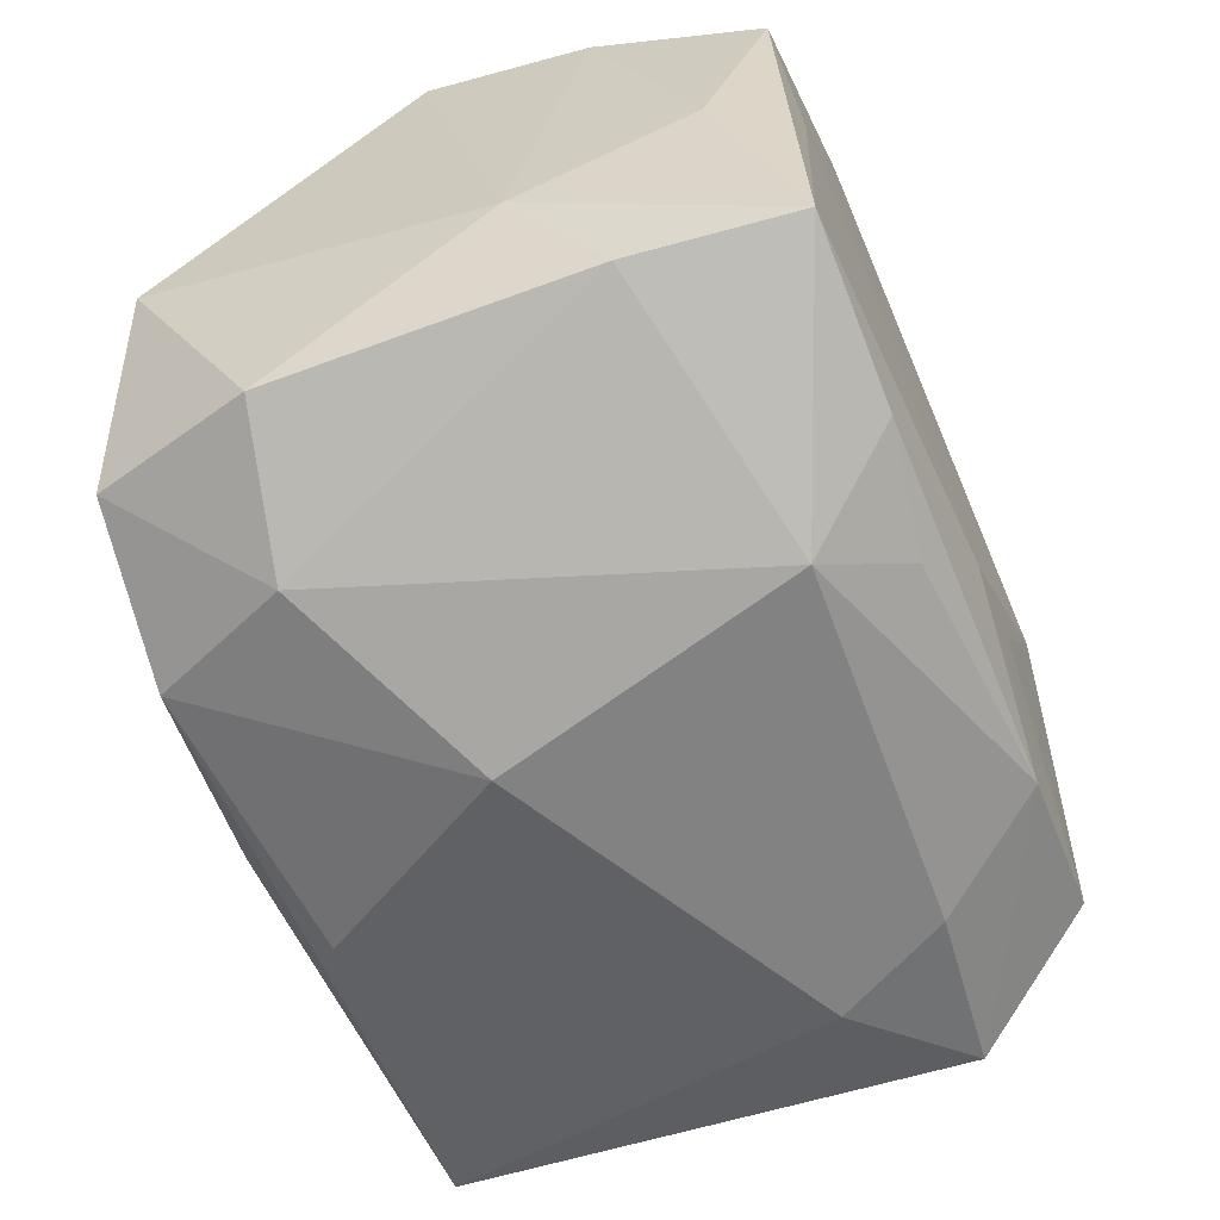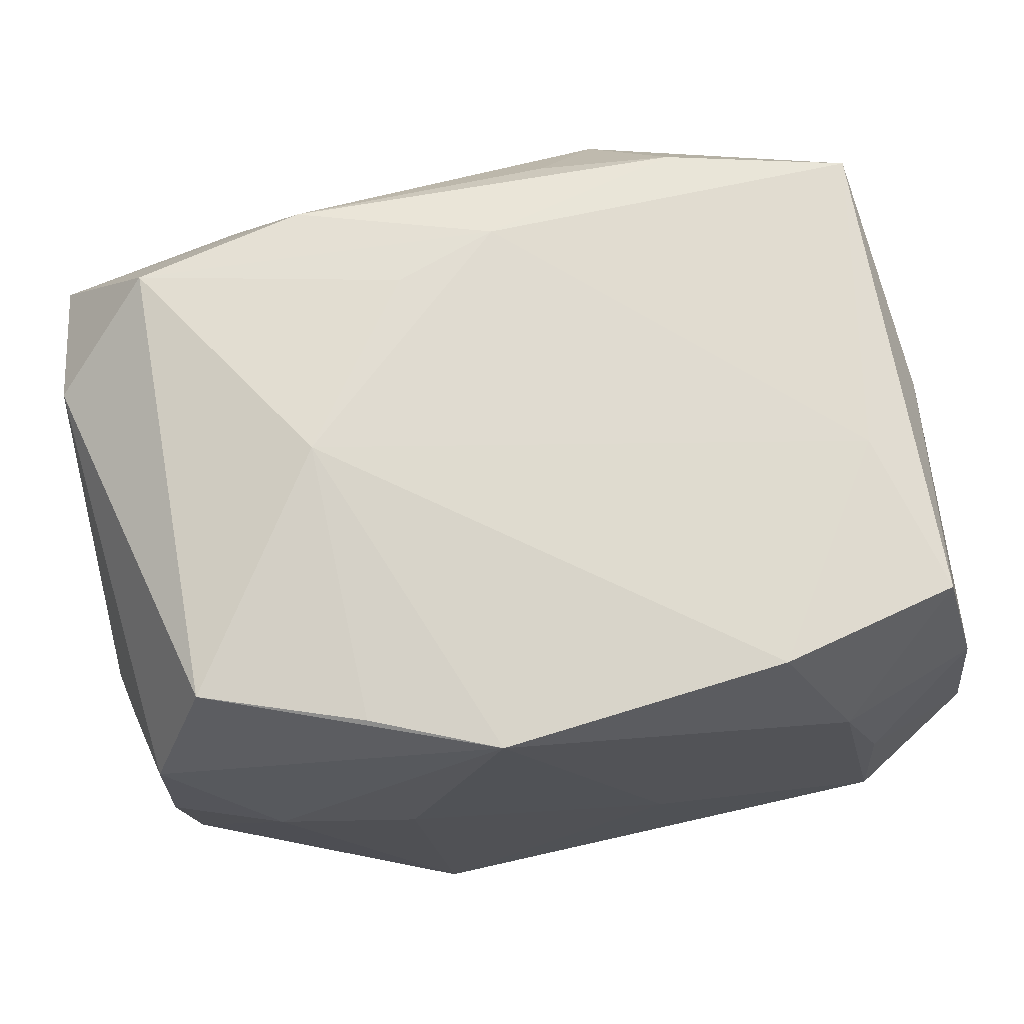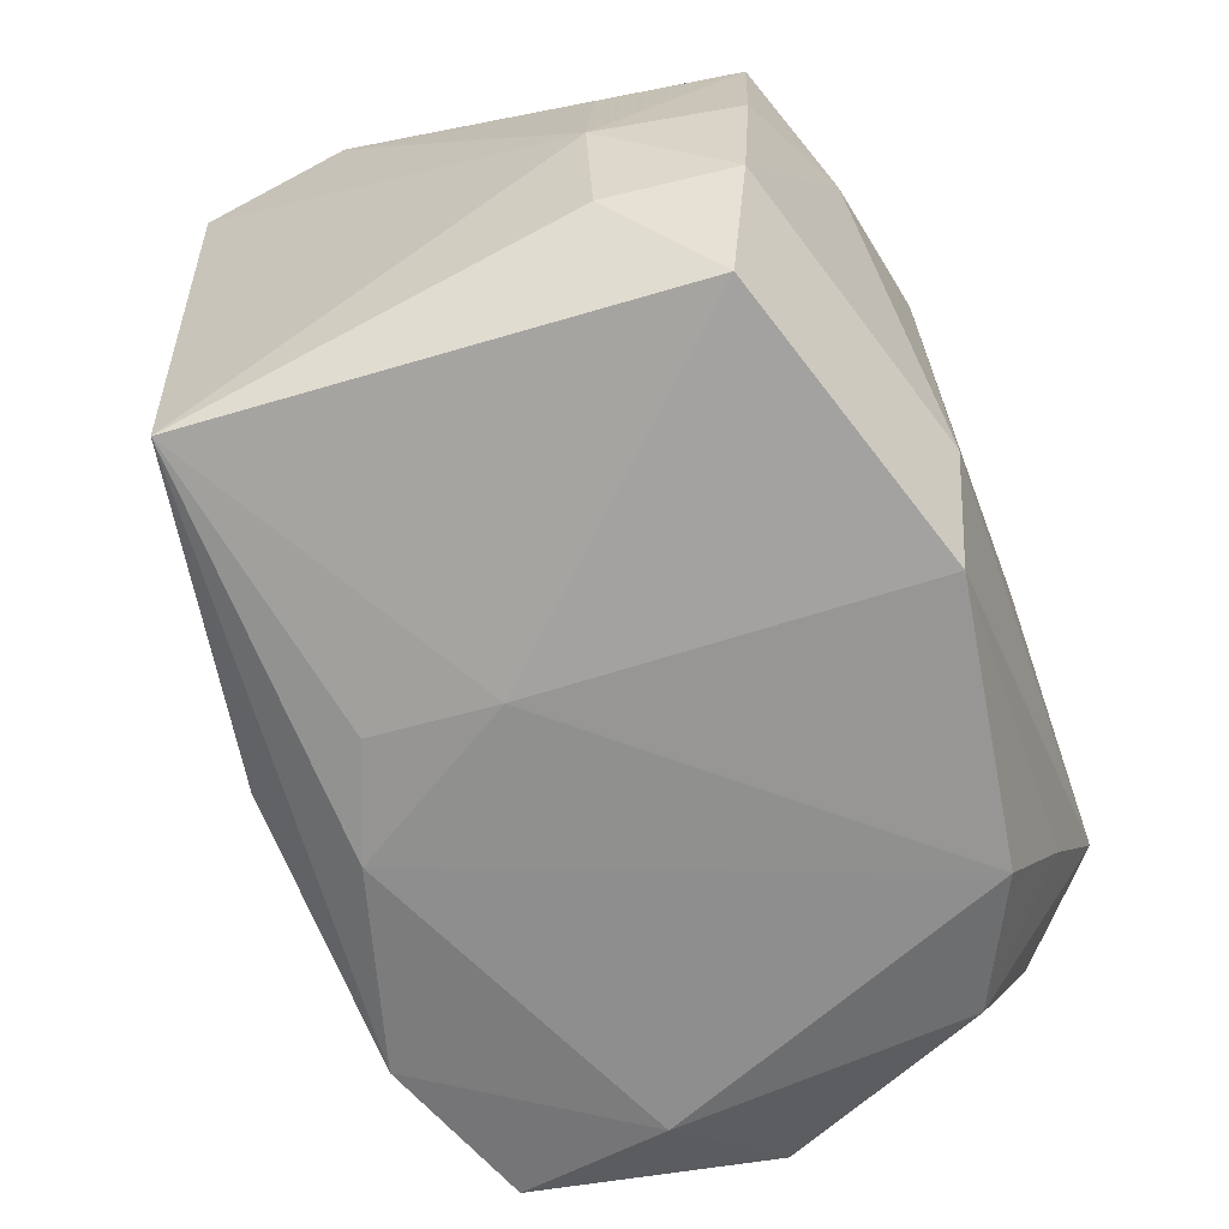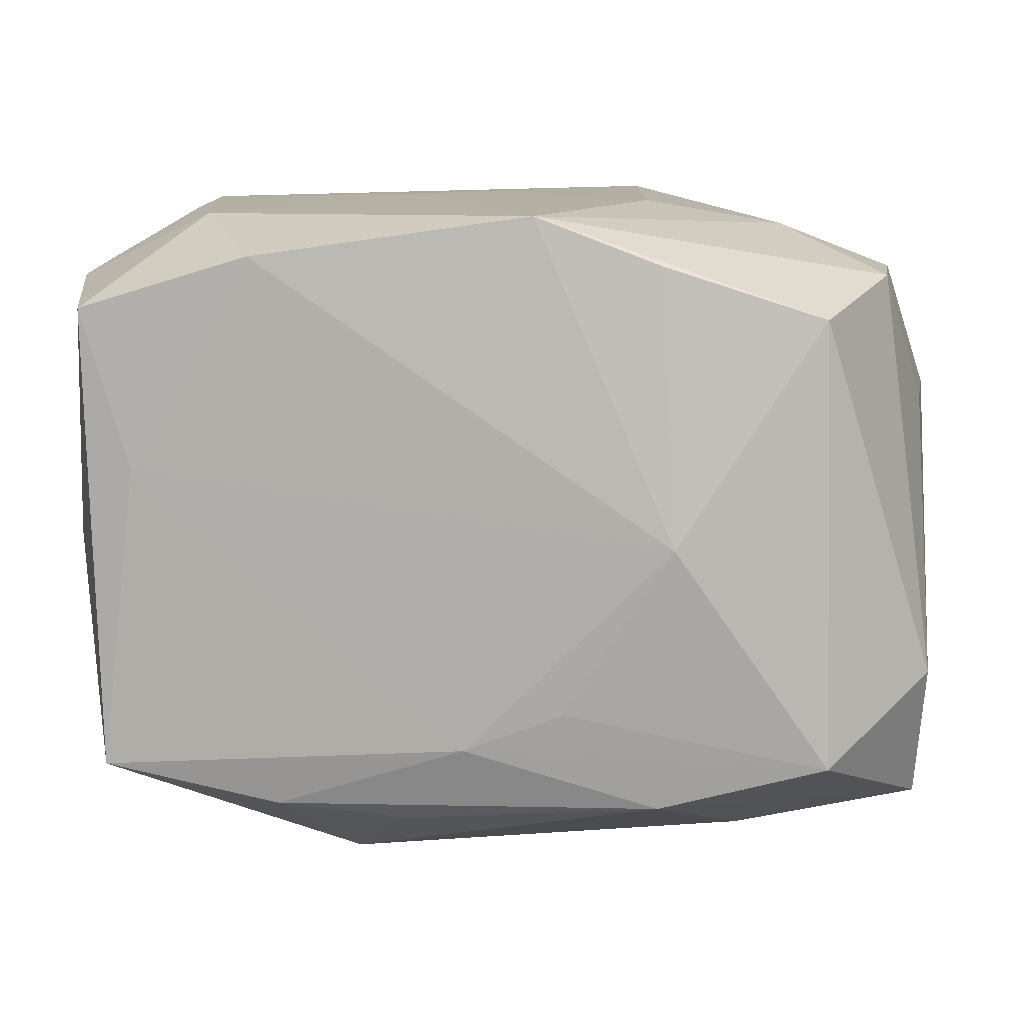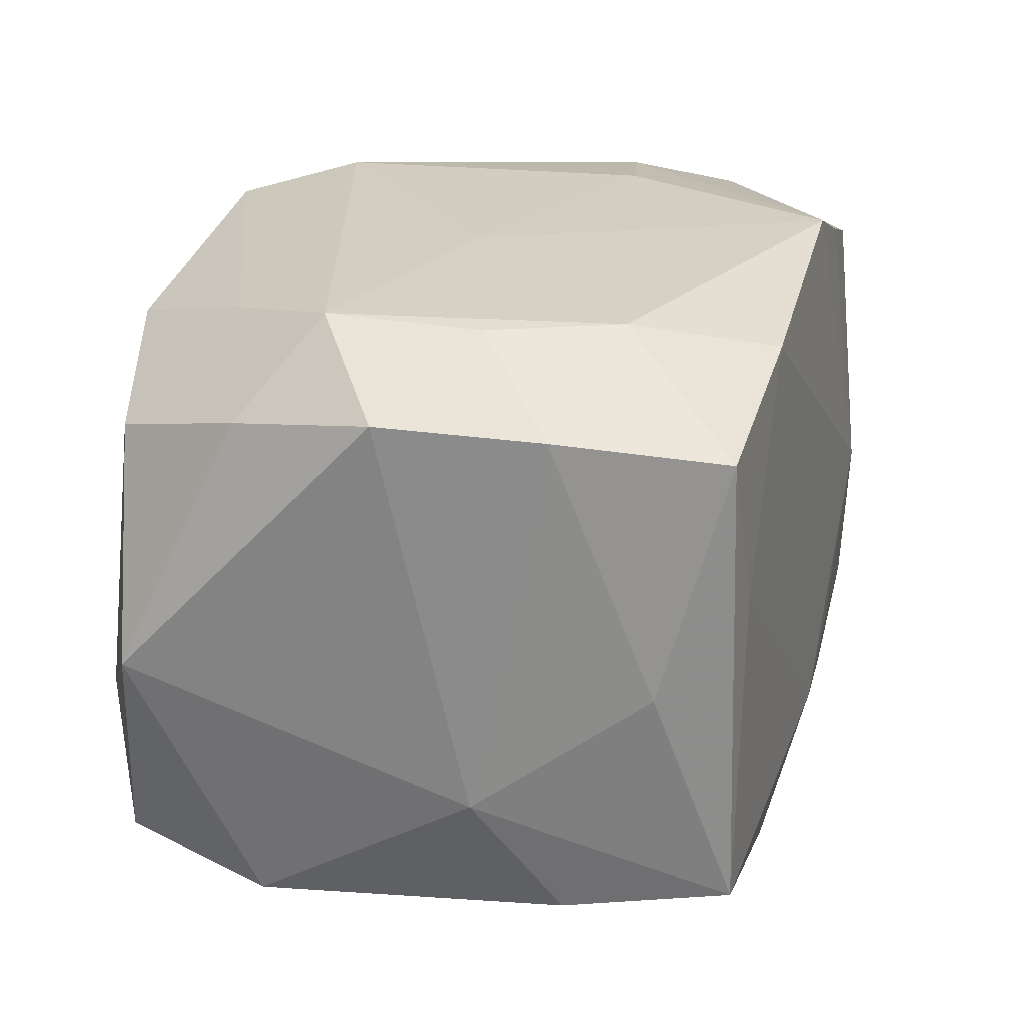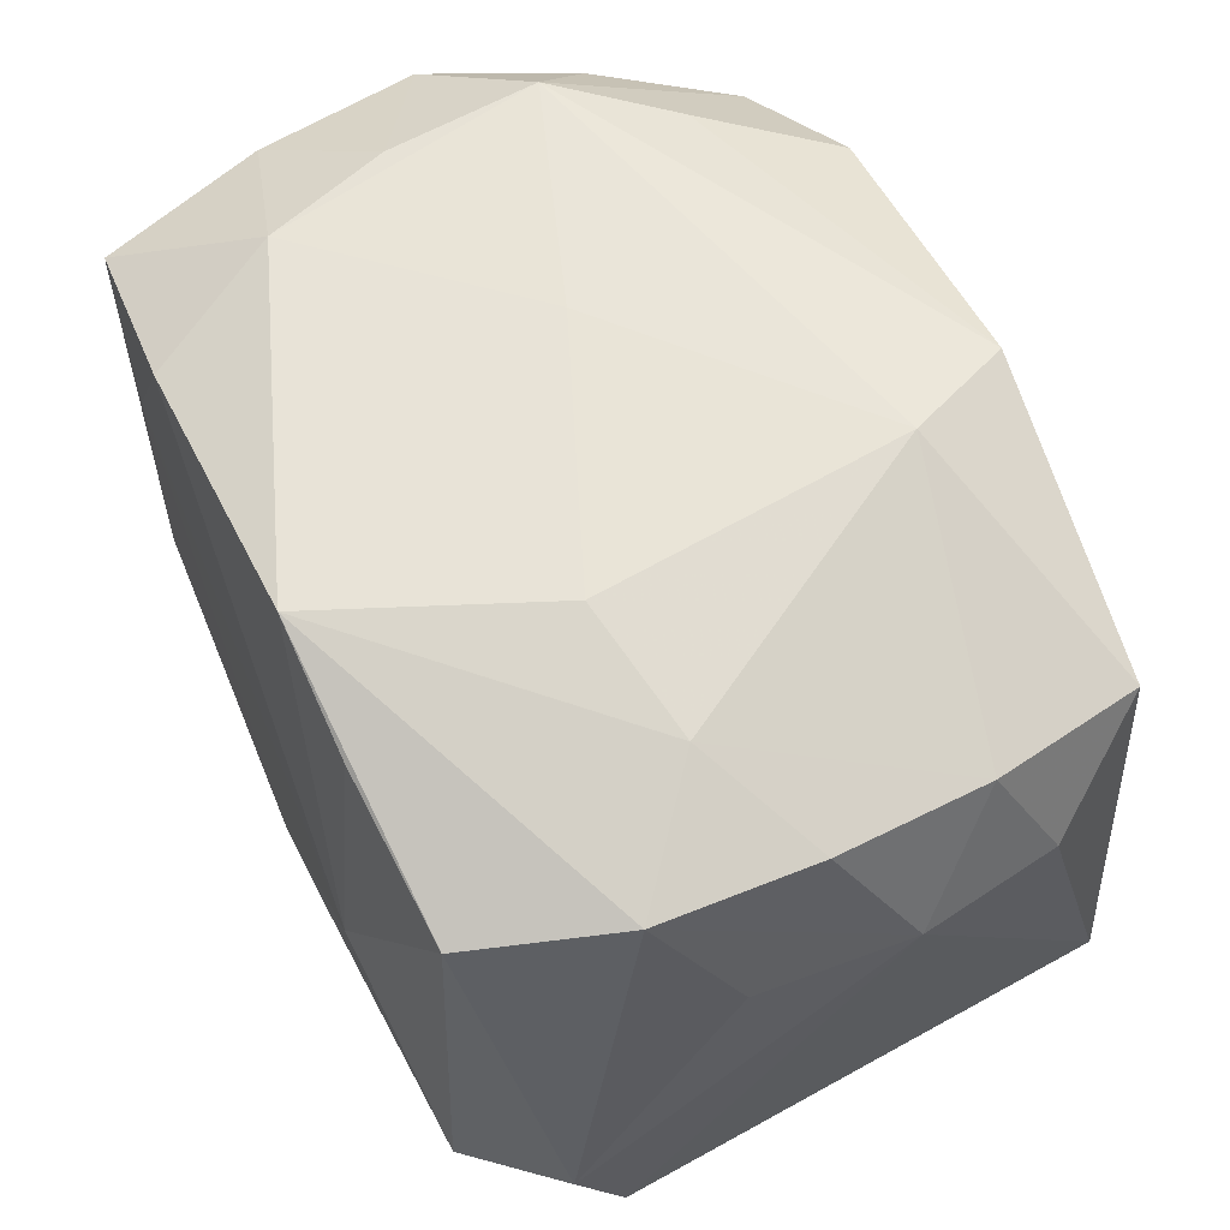
<metadata>
{"format":"obj","ext":"obj","renderer":"f3d","projection":"perspective","resolution":1024,"background":"white","views":[{"elev":-62.1,"azim":-67.7,"up":"+Y"},{"elev":69.9,"azim":171.4,"up":"+Z"},{"elev":-67.1,"azim":110.9,"up":"+Z"},{"elev":10.7,"azim":7.1,"up":"+Y"},{"elev":24.4,"azim":-74.0,"up":"+Y"},{"elev":61.2,"azim":65.4,"up":"+Y"}]}
</metadata>
<code>
v 0.004411 0.0227 0.02184
v 0.02363 0.01606 0.02076
v -0.02635 0.01636 0.02183
v 0.0002433 -0.01632 -0.02379
v -0.02322 -0.006537 -0.0224
v -9.702e-05 -0.01302 0.02349
v 0.02931 0.008795 -0.01443
v 0.0108 0.02298 0.006579
v -0.014 0.01789 -0.02239
v -0.008703 -0.02263 0.01559
v 0.02155 -0.02113 0.006442
v -0.02978 -0.008477 0.005748
v -0.007073 0.02298 -0.0003451
v -0.01823 -0.02242 -0.01213
v 0.03031 0.009135 0.005656
v 0.01281 0.01952 0.02162
v 0.008515 0.02298 -0.01471
v 0.006857 -0.004992 -0.02379
v -0.02915 0.01766 0.01066
v -0.01941 0.02224 0.01323
v -0.01393 -0.02071 -0.02181
v 0.005129 -0.02154 -0.01973
v 0.03094 -0.008287 0.0167
v 0.03094 0.008906 -0.004902
v 0.007668 -0.01326 -0.02372
v -0.004487 -0.01873 0.02087
v 0.014 0.001083 0.02379
v 0.02009 0.02133 0.00467
v 0.03033 -0.0178 0.01299
v -0.02318 0.02242 -0.005694
v 0.01798 -0.02019 0.01439
v -0.01858 0.02051 -0.0135
v -0.02522 -0.01513 0.02245
v -0.0283 -0.01843 -0.00984
v -0.02284 0.005611 0.02241
v -0.02756 0.016 -0.01063
v -0.0236 0.01332 -0.02006
v -0.03036 0.01802 -0.0003171
v -0.02789 0.000207 0.01744
v 0.02474 0.01504 -0.0212
v 0.004725 0.02115 -0.02238
v -0.0146 0.01995 0.02238
v 0.01296 -0.01695 0.02229
v 0.02751 -0.01727 -0.02192
v -0.02712 -0.0168 0.01137
v -0.02523 -0.01692 -0.02075
v -0.01314 -0.01752 0.02235
v 0.02428 -0.01389 0.02205
v -0.02248 0.02205 0.004672
v -0.003963 -0.02505 -0.005392
v 0.02724 0.01708 -0.01044
v 0.006623 -0.01034 0.02344
v 0.02763 0.01821 0.01082
v 0.028 0.018 7.42e-05
v -0.03026 -0.001157 -0.01831
f 41 30 17
f 27 1 42
f 17 30 13
f 1 53 28
f 16 1 27
f 50 44 11
f 44 29 11
f 22 44 50
f 50 21 22
f 22 21 44
f 14 21 50
f 44 21 4
f 3 33 35
f 35 42 3
f 33 6 35
f 27 42 35
f 35 6 27
f 20 42 1
f 1 13 20
f 20 13 30
f 3 42 20
f 39 33 3
f 8 28 17
f 1 28 8
f 17 13 8
f 8 13 1
f 23 48 29
f 23 15 53
f 17 28 51
f 30 41 32
f 32 37 30
f 36 38 30
f 30 37 36
f 55 38 36
f 36 37 55
f 21 14 46
f 9 32 41
f 37 32 9
f 41 18 9
f 9 18 4
f 52 48 27
f 27 6 52
f 52 6 48
f 30 38 49
f 49 20 30
f 12 38 55
f 12 45 33
f 33 39 12
f 47 6 33
f 2 23 53
f 48 23 2
f 2 53 1
f 1 16 2
f 2 16 27
f 27 48 2
f 53 15 24
f 24 29 44
f 15 23 24
f 24 23 29
f 40 41 17
f 17 51 40
f 44 18 40
f 40 18 41
f 44 4 25
f 25 18 44
f 4 18 25
f 5 9 4
f 5 4 21
f 21 46 5
f 37 9 5
f 55 37 5
f 5 46 55
f 19 49 38
f 19 39 3
f 3 20 19
f 20 49 19
f 38 12 19
f 19 12 39
f 50 11 10
f 10 14 50
f 26 47 10
f 10 45 14
f 10 47 33
f 33 45 10
f 29 48 43
f 26 10 43
f 48 6 43
f 6 47 43
f 43 47 26
f 53 24 54
f 54 24 51
f 54 28 53
f 54 51 28
f 51 24 7
f 7 40 51
f 7 24 44
f 44 40 7
f 45 12 34
f 14 45 34
f 34 12 55
f 34 46 14
f 55 46 34
f 29 43 31
f 31 43 10
f 31 11 29
f 31 10 11

</code>
